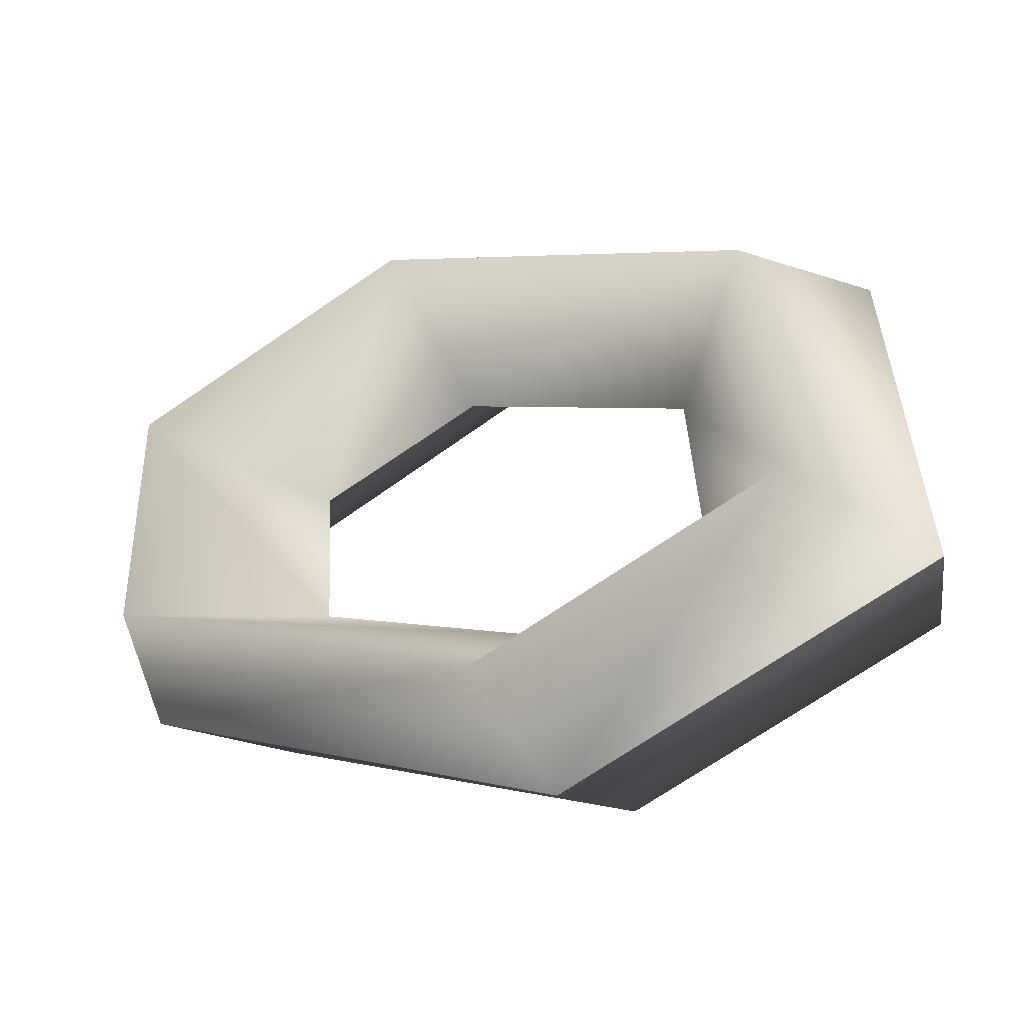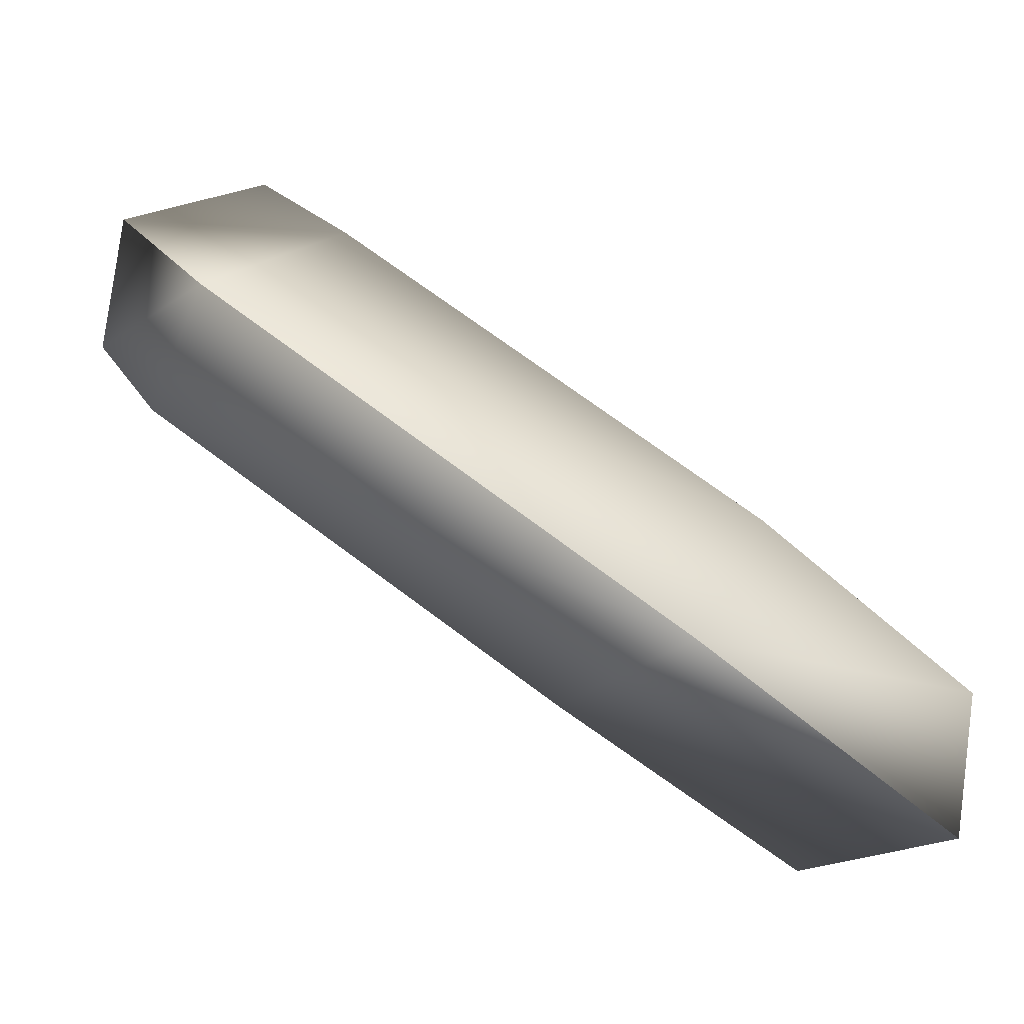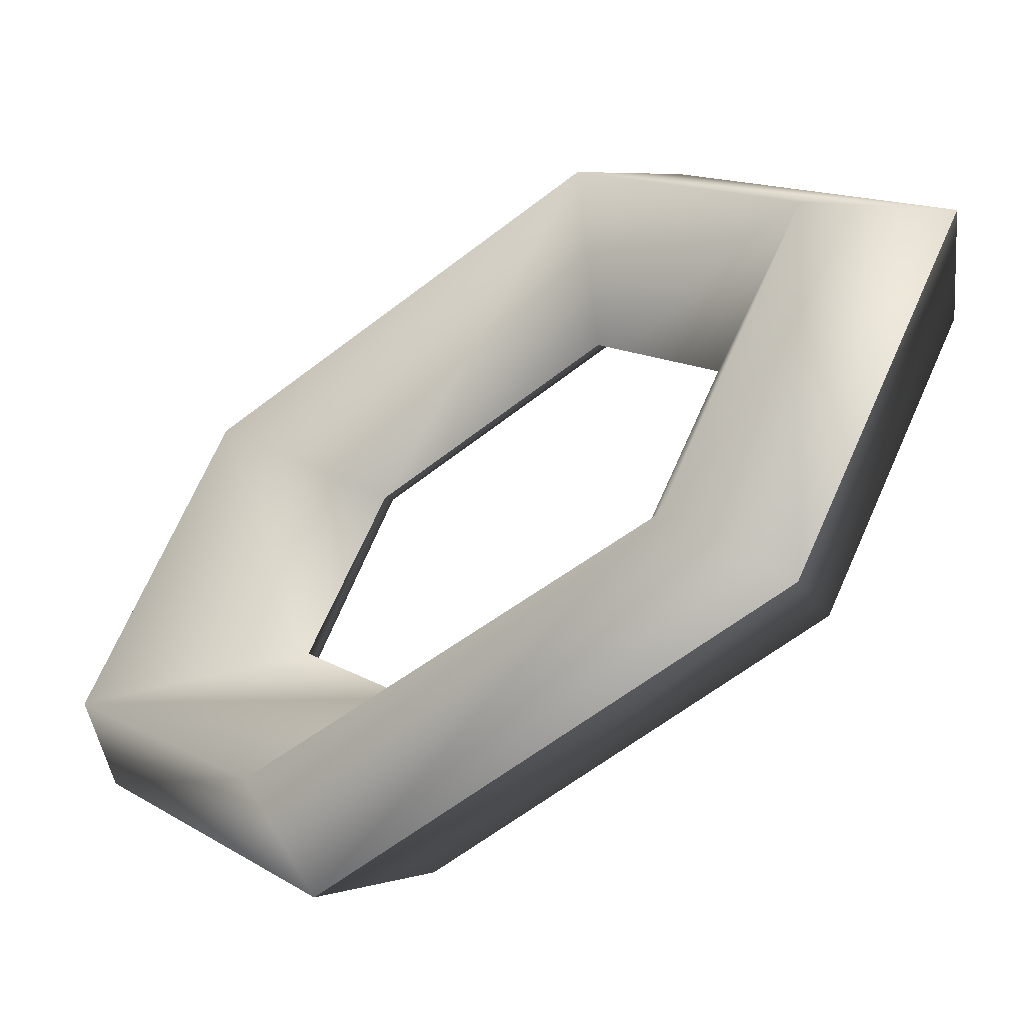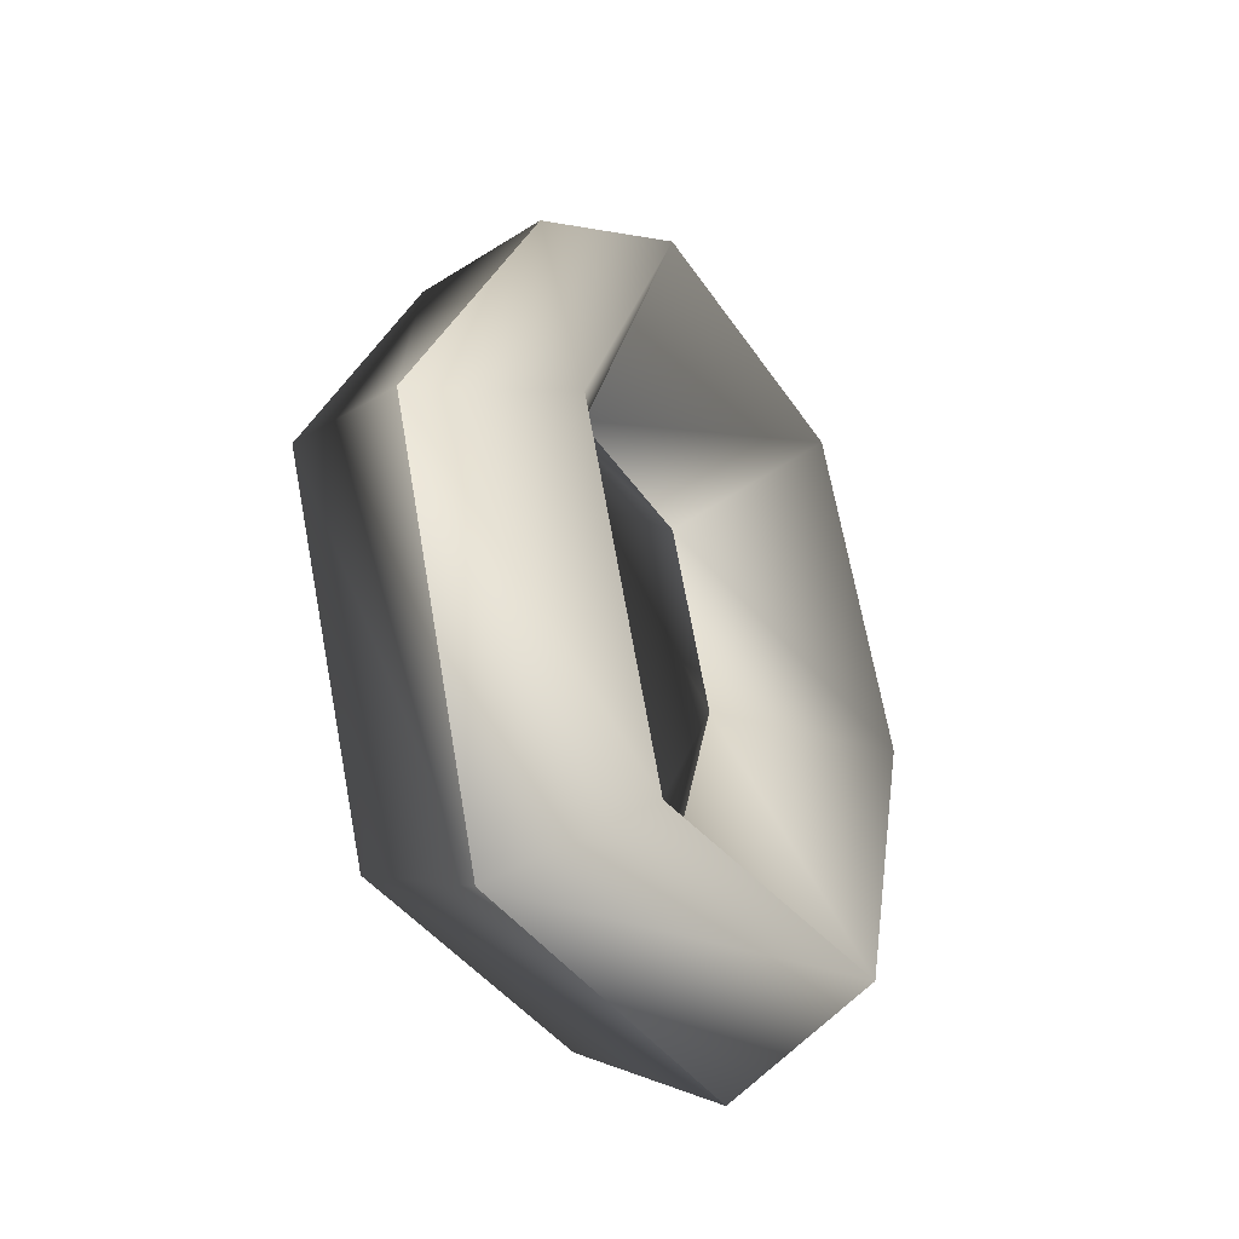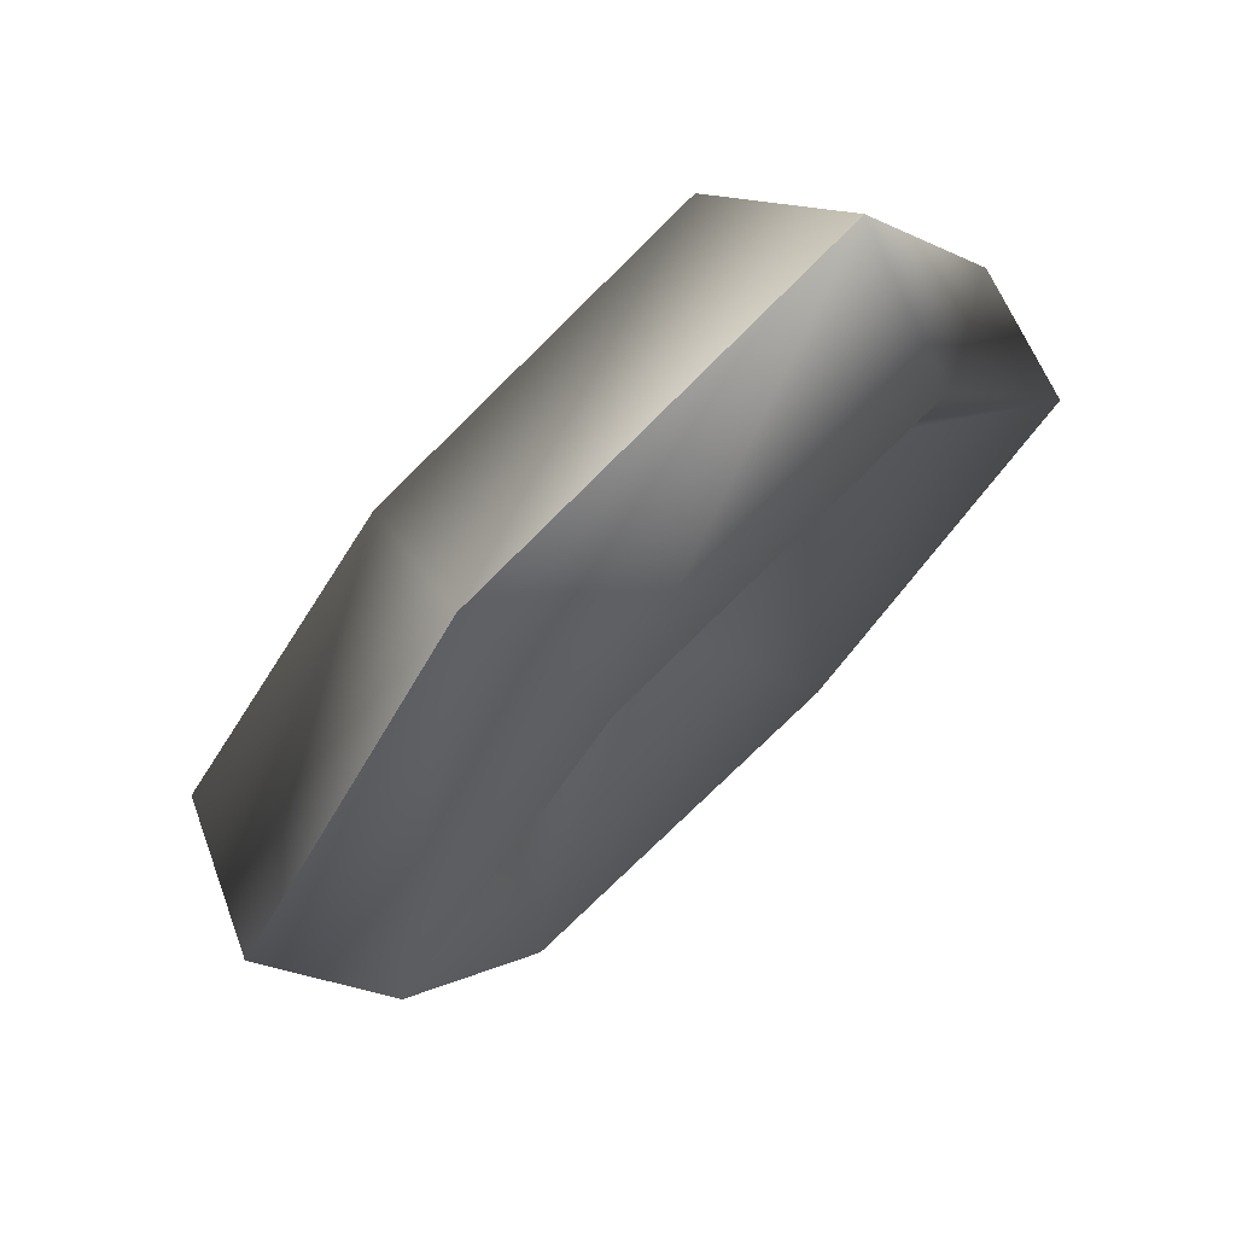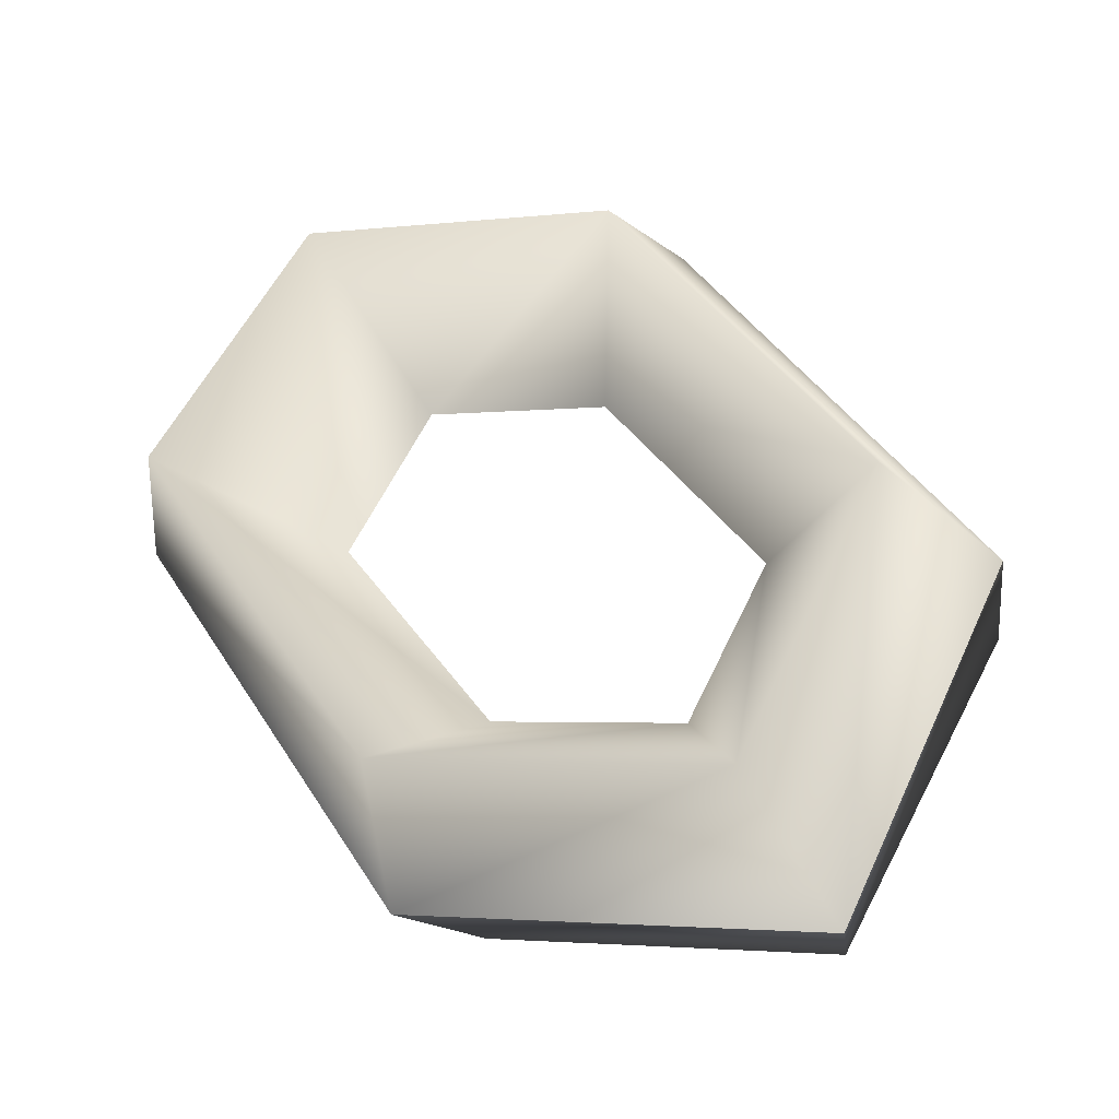
<metadata>
{"format":"obj","ext":"obj","renderer":"f3d","projection":"perspective","resolution":1024,"background":"white","views":[{"elev":63.7,"azim":163.6,"up":"+Y"},{"elev":-9.2,"azim":-33.8,"up":"+Y"},{"elev":43.9,"azim":125.6,"up":"+Y"},{"elev":53.4,"azim":55.8,"up":"+Z"},{"elev":-70.0,"azim":-160.8,"up":"+Z"},{"elev":79.3,"azim":-167.2,"up":"+Y"}]}
</metadata>
<code>
g Torus228
v -7.912 -17.37 20.06
v 25.69 -25.9 23.63
v -2.083 -13.19 28.04
v 17.1 -28.23 15.35
v 0.9789 -6.655 13.57
v 14.04 -12.63 11.5
v 3.966 -4.56 27.84
v 14.04 -12.63 11.5
v 0.9789 -6.655 13.57
v 27.02 -15.12 24.17
v -2.083 -13.19 28.04
v 25.69 -25.9 23.63
v -29.57 3.991 0.8223
v -27.77 12.71 4.417
v -12.73 5.901 2.142
v -18.1 17.11 8.074
v -12.73 5.901 2.142
v -27.77 12.71 4.417
v -22.7 14.11 -23.32
v -21.36 24.9 -22.78
v -9.714 11.63 -10.65
v -12.78 27.23 -14.5
v -9.714 11.63 -10.65
v -21.36 24.9 -22.78
v 0.3582 3.559 -26.99
v 6.406 12.19 -27.19
v 3.345 5.654 -12.72
v 10.28 16.68 -18.17
v 3.345 5.654 -12.72
v 6.406 12.19 -27.19
v 22.42 -18.12 -7.224
v 32.09 -13.71 -3.566
v 17.05 -6.902 -1.292
v 32.53 -3.493 1.765
v 17.05 -6.902 -1.292
v 32.09 -13.71 -3.566
f 3 1 2
f 1 4 2
f 1 5 4
f 5 6 4
f 9 7 8
f 7 10 8
f 7 11 10
f 11 12 10
f 14 13 3
f 13 1 3
f 13 15 1
f 15 5 1
f 17 16 9
f 16 7 9
f 16 18 7
f 18 11 7
f 20 19 14
f 19 13 14
f 19 21 13
f 21 15 13
f 23 22 17
f 22 16 17
f 22 24 16
f 24 18 16
f 26 25 20
f 25 19 20
f 25 27 19
f 27 21 19
f 29 28 23
f 28 22 23
f 28 30 22
f 30 24 22
f 32 31 26
f 31 25 26
f 31 33 25
f 33 27 25
f 35 34 29
f 34 28 29
f 34 36 28
f 36 30 28
f 2 4 32
f 4 31 32
f 4 6 31
f 6 33 31
f 8 10 35
f 10 34 35
f 10 12 34
f 12 36 34

</code>
